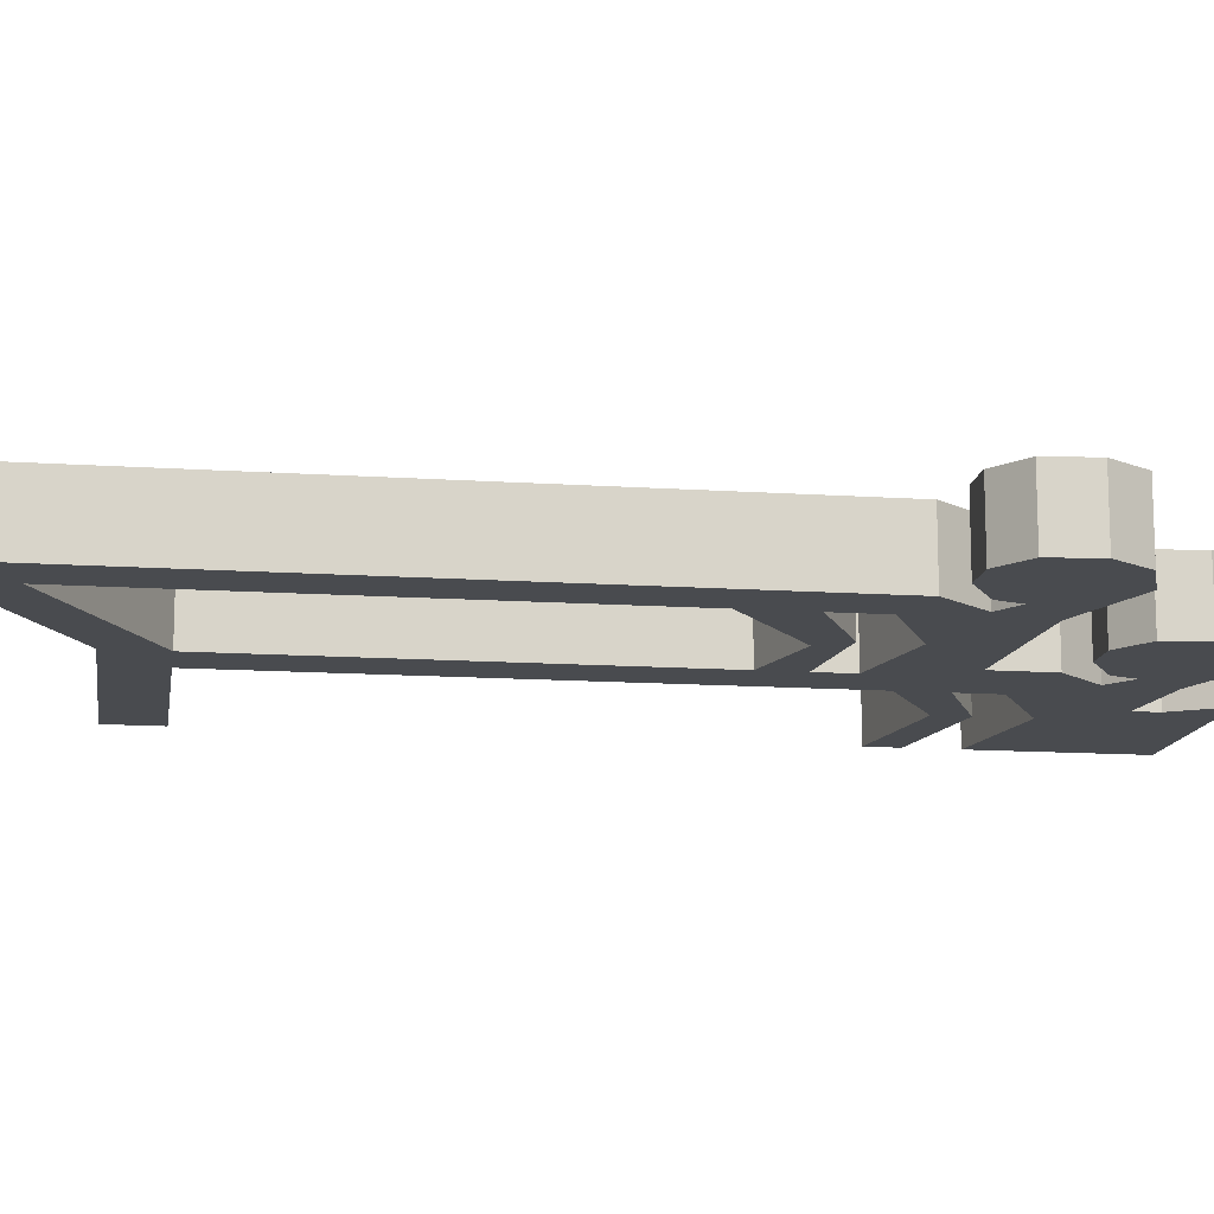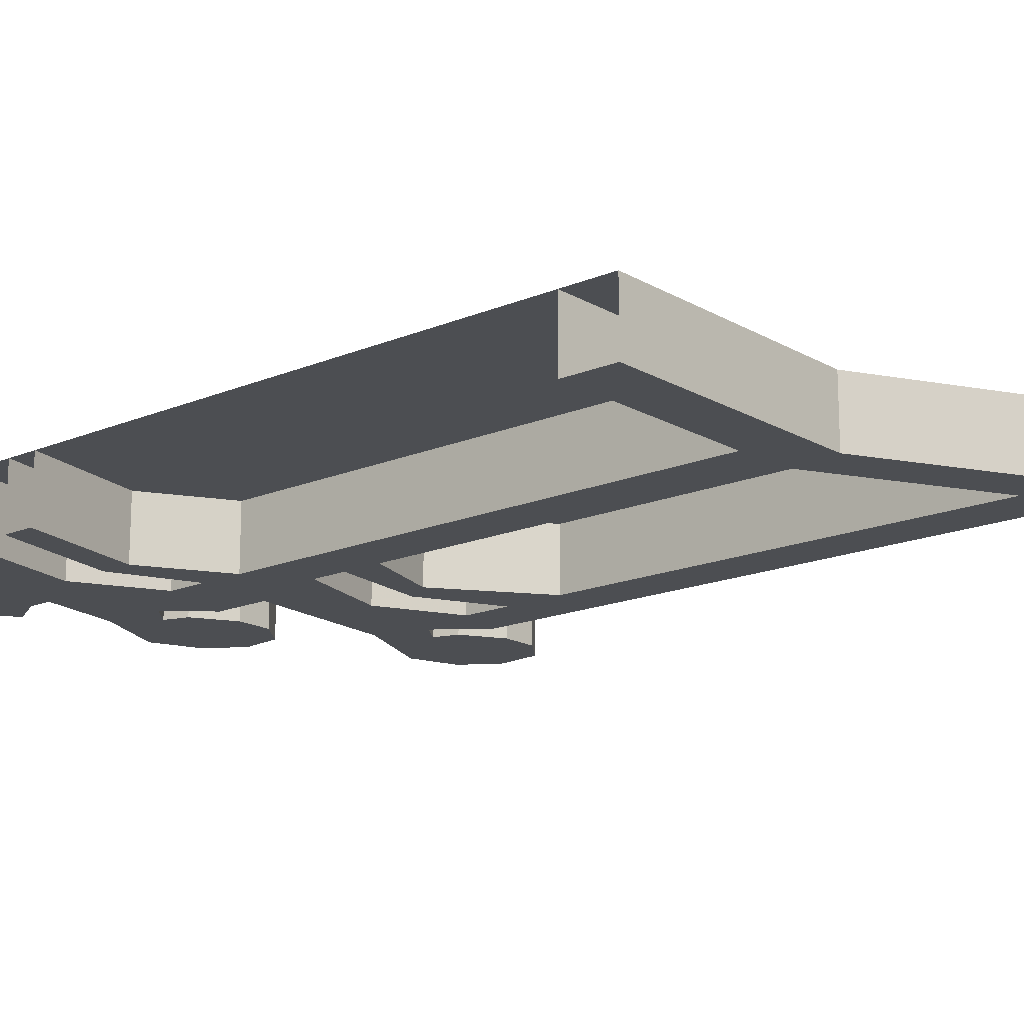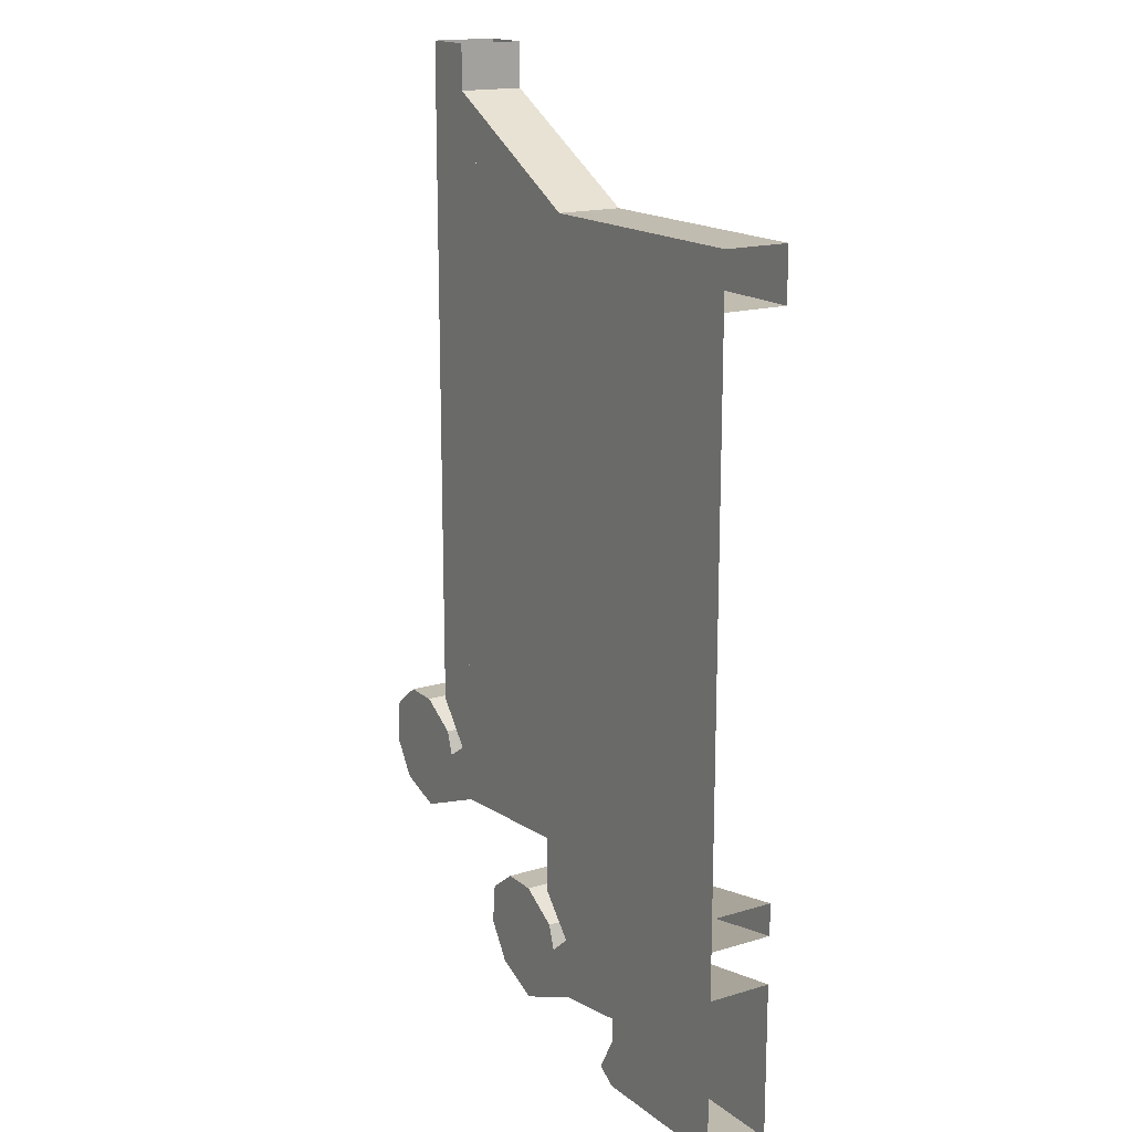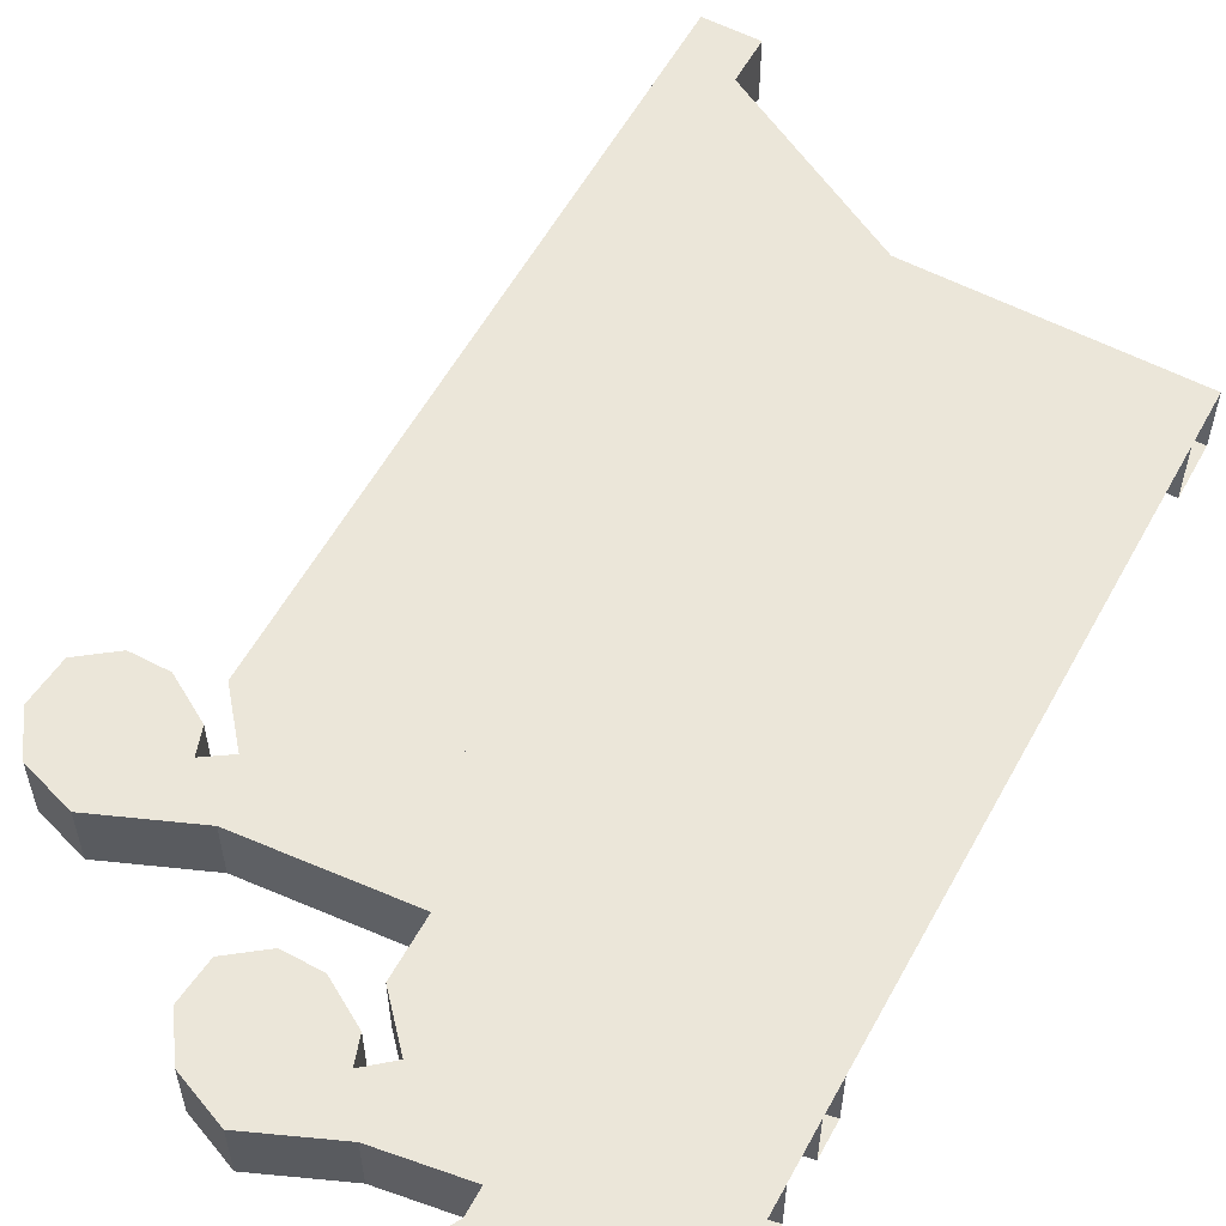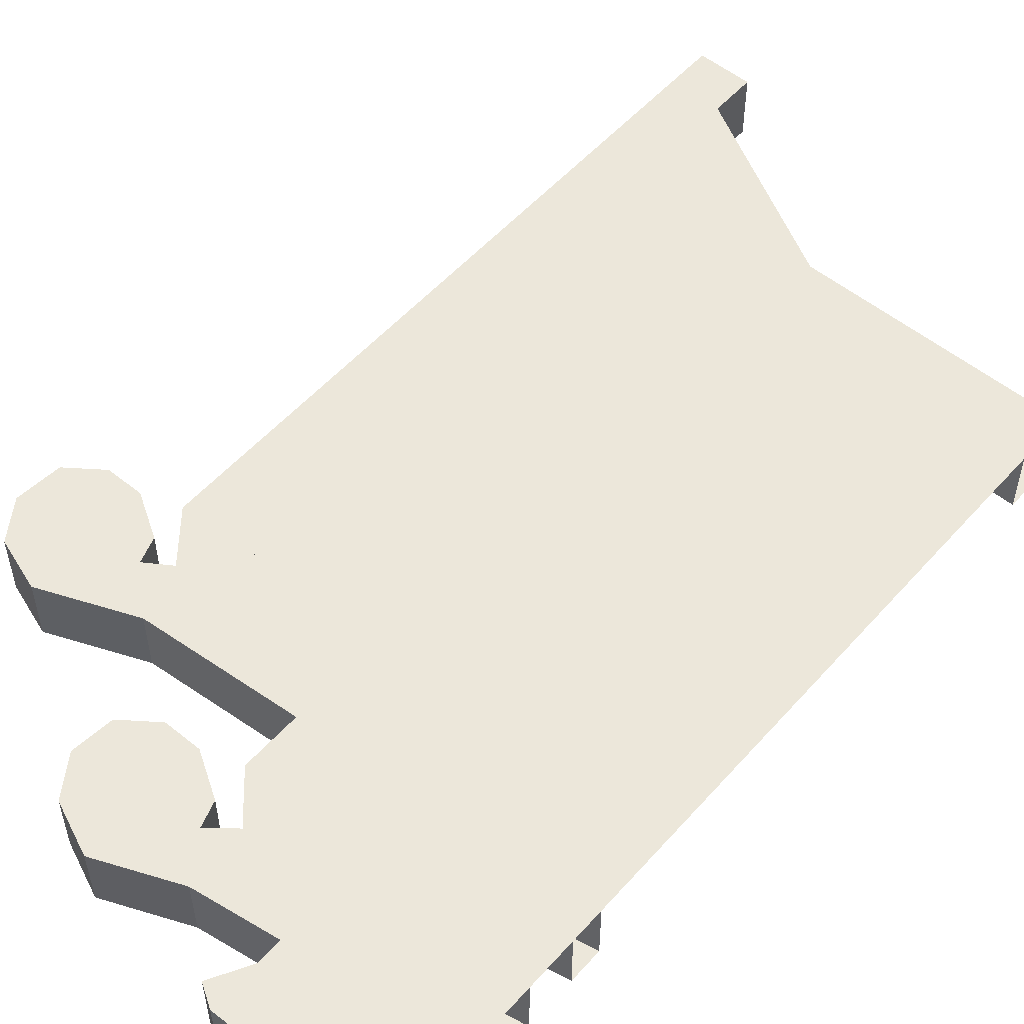
<metadata>
{"format":"obj","ext":"obj","renderer":"f3d","projection":"perspective","resolution":1024,"background":"white","views":[{"elev":-13.8,"azim":-98.4,"up":"+Z"},{"elev":-16.6,"azim":130.6,"up":"+Z"},{"elev":16.4,"azim":58.2,"up":"+Y"},{"elev":57.3,"azim":28.5,"up":"+Z"},{"elev":54.0,"azim":40.6,"up":"+Z"}]}
</metadata>
<code>
v -0.8438 -1.281 0.2422
v -0.6875 -1.359 0.2422
v -0.6875 -1.266 0.2422
v -0.8438 -1.188 0.2422
v -0.9453 -1.312 0.2422
v -0.875 -1.398 0.2422
v -0.6875 -1.359 0.1172
v -0.8438 -1.281 0.1172
v -0.5 -1.312 0.2422
v -0.5 -1.242 0.2422
v -0.5 -1.164 0.2422
v -0.6562 -1.211 0.2422
v -0.8438 -1.188 0.1172
v -0.6875 -1.266 0.1172
v -0.5 -1.242 0.1172
v -0.5 -1.312 0.1172
v -0.5469 -1.477 0.2422
v -0.5 -1.477 0.2422
v -0.3984 -1.547 0.2422
v -0.3984 -1.469 0.2422
v -0.3984 -1.383 0.2422
v -0.3984 -0.375 0.2422
v -0.5 -0.375 0.2422
v -0.8438 -1.07 0.2422
v -0.8438 -0.1875 0.2422
v -0.5 -0.375 0.1172
v -0.5 -1.164 0.1172
v -0.6562 -1.211 0.1172
v -0.9453 -0.1875 0.2422
v -0.9453 -0.1875 0.1172
v -0.9453 -1.312 0.1172
v -0.875 -1.398 0.1172
v -0.9219 -1.43 0.2422
v -0.8438 -1.5 0.2422
v -0.8438 -1.5 0.1172
v -0.5469 -1.477 0.1172
v -0.5469 -1.586 0.2422
v -0.8438 -0.08594 0.2422
v -0.9453 0 0.2422
v -0.9453 0 0.1172
v -0.8438 -0.1875 0.1172
v -0.8438 -1.07 0.1172
v -0.9219 -1.43 0.1172
v -0.9375 -1.383 0.2422
v -1.016 -1.336 0.2422
v -1.086 -1.336 0.2422
v -1.148 -1.383 0.2422
v -1.156 -1.469 0.2422
v -1.109 -1.539 0.2422
v -1.016 -1.57 0.2422
v -1.016 -1.57 0.1172
v -1.109 -1.539 0.1172
v -1.156 -1.469 0.1172
v -1.148 -1.383 0.1172
v -1.086 -1.336 0.1172
v -0.9375 -1.383 0.1172
v -1.016 -1.336 0.1172
v 0 -0.375 0.2422
v 0 -1.43 0.2422
v -0.3984 -0.375 0.1172
v 0 -0.375 0.1172
v -0.3984 -0.2734 0.1172
v 0 -0.2734 0.1172
v -0.3984 -0.2734 0.2422
v 0 -0.2734 0.2422
v -0.2422 -1.477 0.2422
v -0.2422 -1.539 0.2422
v 0 -1.492 0.2422
v -0.2422 -1.633 0.2422
v 0 -1.586 0.2422
v -0.2422 -1.539 0.1172
v 0 -1.492 0.1172
v -0.2422 -1.477 0.1172
v 0 -1.43 0.1172
v -0.2422 -1.633 0.1172
v -0.3984 -1.547 0.1172
v -0.3984 -1.469 0.1172
v -0.3984 -1.383 0.1172
v -0.5 -0.2734 0.1172
v -0.5 -0.2734 0.2422
v -0.5 -1.477 0.1172
v -0.5469 -1.586 0.1172
v -0.4766 -1.664 0.2422
v -0.4688 -1.781 0.2422
v -0.3125 -1.758 0.2422
v 0 -1.758 0.2422
v 0 -1.586 0.1172
v -0.3125 -1.758 0.1172
v -0.4766 -1.664 0.1172
v -0.4688 -1.781 0.1172
v -0.5234 -1.703 0.1172
v -0.6172 -1.844 0.1172
v -0.7109 -1.805 0.1172
v -0.7578 -1.734 0.1172
v -0.75 -1.656 0.1172
v -0.6875 -1.609 0.1172
v -0.5391 -1.656 0.1172
v -0.5391 -1.656 0.2422
v -0.5234 -1.703 0.2422
v -0.6172 -1.609 0.1172
v -0.6172 -1.609 0.2422
v -0.6875 -1.609 0.2422
v -0.75 -1.656 0.2422
v -0.7578 -1.734 0.2422
v -0.7109 -1.805 0.2422
v -0.6172 -1.844 0.2422
v 0 -1.758 0.1172
v -0.3125 -1.805 0.1172
v -0.3125 -1.805 0.2422
v 0 -1.805 0.2422
v 0 -1.805 0.1172
v 0 -1.867 0.1172
v -0.3516 -1.875 0.1172
v -0.3516 -1.875 0.2422
v 0 -1.867 0.2422
v -0.3125 -1.898 0.2422
v 0 -1.891 0.2422
v -0.3125 -1.898 0.1172
v 0 -1.891 0.1172
v -0.8438 -0.08594 0.1172
v -0.8438 0 0.1172
v -0.8438 0 0.2422
v -0.9844 -1.43 0.1172
v -0.9922 -1.406 0.1172
v -0.9688 -1.398 0.1172
v -0.9609 -1.43 0.1172
v -0.9844 -1.469 0.1172
v -0.9922 -1.453 0.1172
v -1.031 -1.469 0.1172
v -1.031 -1.477 0.1172
v -1.062 -1.453 0.1172
v -1.062 -1.445 0.1172
v -1.031 -1.398 0.1172
v -1.016 -1.375 0.1172
v -1.062 -1.398 0.1172
v -1.078 -1.375 0.1172
v -1.086 -1.422 0.1172
v -1.109 -1.406 0.1172
v -1.086 -1.453 0.1172
v -1.125 -1.469 0.1172
v -1.062 -1.492 0.1172
v -1.086 -1.516 0.1172
v -1.016 -1.5 0.1172
v -1.016 -1.539 0.1172
v -0.9219 -1.469 0.1172
v -0.9219 -1.492 0.1172
v -0.8516 -1.398 0.1172
v -0.9219 -1.312 0.1172
v -0.8984 -1.305 0.1172
v -0.8203 -1.398 0.1172
v -0.8906 -1.469 0.1172
v -0.8438 -1.469 0.1172
v -0.8438 -1.445 0.1172
v -0.5156 -1.422 0.1172
v -0.5156 -1.445 0.1172
v -0.4922 -1.445 0.1172
v -0.5 -1.586 0.1172
v -0.5234 -1.586 0.1172
v -0.4453 -1.664 0.1172
v -0.3984 -1.664 0.1172
v -0.5234 -1.734 0.1172
v -0.5 -1.734 0.1172
v -0.5234 -1.758 0.1172
v -0.6172 -1.773 0.1172
v -0.6172 -1.805 0.1172
v -0.6641 -1.758 0.1172
v -0.6875 -1.781 0.1172
v -0.6875 -1.727 0.1172
v -0.7266 -1.734 0.1172
v -0.6875 -1.688 0.1172
v -0.7109 -1.68 0.1172
v -0.6641 -1.664 0.1172
v -0.6797 -1.641 0.1172
v -0.6328 -1.664 0.1172
v -0.6172 -1.641 0.1172
v -0.5938 -1.68 0.1172
v -0.5703 -1.664 0.1172
v -0.5859 -1.703 0.1172
v -0.5625 -1.703 0.1172
v -0.5859 -1.734 0.1172
v -0.5938 -1.727 0.1172
v -0.6328 -1.734 0.1172
v -0.6328 -1.75 0.1172
v -0.6641 -1.727 0.1172
v -0.6641 -1.711 0.1172
v -0.9219 -0.1875 0.1172
v -0.8984 -0.1875 0.1172
v -0.8672 -1.289 0.1172
v -0.8906 -1.305 0.1172
v -0.8906 -0.1875 0.1172
v -0.8672 -0.1875 0.1172
v -0.6875 -1.383 0.1172
v -0.6875 -1.406 0.1172
v -0.4766 -1.336 0.1172
v -0.4766 -1.359 0.1172
v -0.4531 -1.352 0.1172
v -0.4453 -1.711 0.1172
v -0.4453 -1.734 0.1172
v -0.4766 -0.375 0.1172
v -0.4531 -0.375 0.1172
v -0.4219 -1.562 0.1172
v -0.4453 -1.57 0.1172
v -0.4453 -0.375 0.1172
v -0.4219 -0.375 0.1172
v -0.4219 -1.43 0.1172
v -0.4219 -1.406 0.1172
v -0.2422 -1.5 0.1172
v -0.2422 -1.523 0.1172
v 0 -1.453 0.1172
v 0 -1.477 0.1172
v -0.2812 -1.703 0.1172
v -0.2812 -1.727 0.1172
v -0.2578 -1.688 0.1172
v -0.2578 -1.727 0.1172
v -0.2656 -1.805 0.1172
v -0.2891 -1.805 0.1172
v -0.2656 -1.828 0.1172
v -0.3047 -1.852 0.1172
v -0.1953 -1.844 0.1172
v -0.1641 -1.867 0.1172
v -0.1953 -1.75 0.1172
v -0.1719 -1.773 0.1172
v 0 -1.703 0.1172
v 0 -1.727 0.1172
v -0.2422 -1.656 0.1172
v -0.2422 -1.68 0.1172
v 0 -1.609 0.1172
v 0 -1.633 0.1172
v -0.2109 -1.727 0.1172
v -0.2344 -1.703 0.1172
v 0 -1.656 0.1172
v 0 -1.68 0.1172
v -0.2422 -1.82 0.1172
v -0.1016 -1.805 0.1172
v -0.1406 -1.781 0.1172
v 0 -1.75 0.1172
v 0 -1.773 0.1172
v -0.1016 -1.875 0.1172
v -0.125 -1.852 0.1172
v -0.8672 -1.125 0.1172
v -0.8672 -1.102 0.1172
v -0.6797 -1.234 0.1172
v -0.6797 -1.242 0.1172
v -0.4766 -1.188 0.1172
v -0.4766 -1.211 0.1172
v 0 -0.3281 0.1172
v 0 -0.3516 0.1172
v -0.3984 -0.3516 0.1172
v -0.3984 -0.3281 0.1172
v 0 -0.2969 0.1172
v 0 -0.3203 0.1172
v -0.3984 -0.3203 0.1172
v -0.3984 -0.2969 0.1172
v -0.5 -0.3281 0.1172
v -0.5 -0.3516 0.1172
v -0.8438 -0.1641 0.1172
v -0.8438 -0.1406 0.1172
v -0.5 -0.2969 0.1172
v -0.5 -0.3203 0.1172
v -0.8438 -0.1328 0.1172
v -0.8438 -0.1094 0.1172
v -0.4297 -0.3438 0.1172
v -0.4062 -0.3672 0.1172
v -0.4922 -0.3672 0.1172
v -0.4688 -0.3438 0.1172
v -0.4922 -0.2812 0.1172
v -0.4688 -0.3047 0.1172
v -0.4062 -0.2812 0.1172
v -0.4297 -0.3047 0.1172
v -0.875 -0.1562 0.1172
v -0.8516 -0.1797 0.1172
v -0.9375 -0.1797 0.1172
v -0.9141 -0.1562 0.1172
v -0.9375 -0.01562 0.1172
v -0.9141 -0.03906 0.1172
v -0.8516 -0.01562 0.1172
v -0.875 -0.03906 0.1172
f 1 2 3
f 1 3 4
f 1 4 2
f 2 4 3
f 2 3 9
f 2 9 10
f 2 10 3
f 3 10 9
f 11 23 24
f 11 24 12
f 11 12 24
f 11 24 25
f 11 25 23
f 24 23 25
f 58 22 59
f 58 59 22
f 21 59 22
f 21 22 59
f 21 59 66
f 21 66 59
f 68 67 69
f 68 69 70
f 68 70 67
f 19 69 67
f 19 67 20
f 19 20 69
f 67 70 69
f 67 69 20
f 1 4 5
f 1 5 6
f 1 6 2
f 3 10 11
f 3 11 12
f 3 12 4
f 9 2 17
f 9 17 18
f 9 18 19
f 9 19 20
f 9 20 10
f 10 20 21
f 10 21 11
f 11 21 22
f 11 22 23
f 12 24 4
f 4 24 29
f 4 29 5
f 5 29 30
f 5 30 31
f 5 31 6
f 6 31 32
f 6 32 33
f 6 33 34
f 6 34 2
f 2 34 17
f 17 34 35
f 17 35 36
f 17 36 37
f 17 37 19
f 17 19 18
f 24 25 29
f 29 25 38
f 29 38 39
f 29 39 40
f 29 40 30
f 30 40 41
f 30 41 42
f 30 42 31
f 31 42 13
f 31 13 8
f 31 8 7
f 31 7 32
f 32 7 36
f 32 36 35
f 32 35 43
f 32 43 33
f 33 43 44
f 33 44 45
f 33 45 46
f 33 46 47
f 33 47 48
f 33 48 49
f 33 49 50
f 33 50 34
f 34 50 51
f 34 51 35
f 35 51 43
f 43 51 52
f 43 52 53
f 43 53 54
f 43 54 55
f 43 55 56
f 43 56 44
f 44 56 45
f 45 56 57
f 45 57 46
f 46 57 55
f 46 55 47
f 47 55 54
f 47 54 48
f 48 54 53
f 48 53 49
f 49 53 52
f 49 52 50
f 50 52 51
f 61 60 62
f 61 62 63
f 63 62 64
f 63 64 65
f 65 64 22
f 65 22 58
f 59 66 67
f 59 67 68
f 72 71 73
f 72 73 74
f 20 67 66
f 20 66 21
f 60 78 26
f 60 26 79
f 60 79 62
f 62 79 80
f 62 80 64
f 64 80 23
f 64 23 22
f 36 16 81
f 36 81 82
f 36 82 37
f 37 82 83
f 37 83 19
f 19 83 69
f 69 83 84
f 69 84 85
f 69 85 86
f 69 86 70
f 75 87 88
f 75 88 89
f 75 89 82
f 75 82 76
f 76 82 81
f 76 81 77
f 77 81 16
f 77 16 15
f 77 15 27
f 77 27 78
f 77 78 71
f 16 36 7
f 55 57 56
f 90 91 89
f 90 89 88
f 90 88 85
f 90 85 84
f 90 84 92
f 90 92 91
f 91 92 93
f 91 93 94
f 91 94 95
f 91 95 96
f 91 96 97
f 91 97 98
f 91 98 99
f 91 99 89
f 89 99 83
f 89 83 82
f 96 100 97
f 97 100 101
f 97 101 98
f 98 101 99
f 99 101 102
f 99 102 103
f 99 103 104
f 99 104 105
f 99 105 106
f 99 106 84
f 99 84 83
f 88 87 107
f 88 107 108
f 88 108 109
f 88 109 85
f 85 109 110
f 85 110 86
f 107 111 108
f 108 111 112
f 108 112 113
f 108 113 114
f 108 114 109
f 109 114 110
f 110 114 115
f 115 114 116
f 115 116 117
f 117 116 118
f 117 118 119
f 119 118 113
f 119 113 112
f 42 28 14
f 42 14 13
f 28 27 15
f 28 15 14
f 78 73 71
f 26 78 27
f 120 79 26
f 120 26 41
f 120 41 40
f 120 40 121
f 120 121 122
f 120 122 38
f 120 38 79
f 79 38 80
f 80 38 25
f 80 25 23
f 92 84 106
f 92 106 93
f 93 106 105
f 93 105 94
f 94 105 104
f 94 104 95
f 95 104 103
f 95 103 96
f 96 103 102
f 96 102 100
f 100 102 101
f 113 118 116
f 113 116 114
f 122 39 38
f 1 2 7
f 1 7 8
f 1 8 4
f 3 4 13
f 3 13 14
f 3 14 10
f 9 10 15
f 9 15 16
f 9 16 2
f 11 23 26
f 11 26 27
f 11 27 12
f 12 27 28
f 12 28 24
f 58 22 60
f 58 60 61
f 68 67 71
f 68 71 72
f 74 73 66
f 74 66 59
f 19 69 75
f 19 75 76
f 19 76 20
f 20 76 77
f 20 77 67
f 21 66 73
f 21 73 78
f 21 78 22
f 22 78 60
f 69 70 87
f 69 87 75
f 77 71 67
f 16 7 2
f 14 15 10
f 23 25 41
f 23 41 26
f 28 42 24
f 24 42 25
f 25 42 41
f 8 13 4
f 123 124 125
f 123 125 126
f 123 126 127
f 123 127 128
f 128 127 129
f 129 127 130
f 129 130 131
f 129 131 132
f 124 133 134
f 124 134 125
f 133 135 136
f 133 136 134
f 135 137 138
f 135 138 136
f 137 139 140
f 137 140 138
f 139 141 142
f 139 142 140
f 141 143 144
f 141 144 142
f 143 145 146
f 143 146 144
f 147 148 149
f 147 149 150
f 147 150 145
f 145 150 151
f 145 151 146
f 146 151 152
f 152 151 153
f 152 153 154
f 152 154 155
f 155 154 156
f 155 156 157
f 155 157 158
f 158 157 159
f 159 157 160
f 159 160 161
f 161 160 162
f 161 162 163
f 161 163 164
f 164 163 165
f 164 165 166
f 166 165 167
f 166 167 168
f 168 167 169
f 168 169 170
f 170 169 171
f 170 171 172
f 172 171 173
f 172 173 174
f 174 173 175
f 174 175 176
f 176 175 177
f 176 177 178
f 178 177 179
f 178 179 180
f 178 180 181
f 181 180 182
f 182 180 183
f 182 183 184
f 182 184 185
f 149 148 186
f 149 186 187
f 188 189 190
f 188 190 191
f 189 188 192
f 189 192 193
f 193 192 194
f 193 194 195
f 195 194 196
f 195 196 156
f 195 156 154
f 162 197 198
f 162 198 163
f 196 194 199
f 196 199 200
f 201 202 203
f 201 203 204
f 205 206 207
f 205 207 208
f 208 207 209
f 208 209 210
f 198 197 211
f 198 211 212
f 212 211 213
f 212 213 214
f 212 214 215
f 212 215 216
f 216 215 217
f 216 217 218
f 218 217 219
f 218 219 220
f 220 219 221
f 220 221 222
f 222 221 223
f 222 223 224
f 202 201 225
f 202 225 226
f 226 225 227
f 226 227 228
f 229 230 231
f 229 231 232
f 230 229 233
f 234 235 236
f 234 236 237
f 235 234 238
f 235 238 239
f 240 241 242
f 240 242 243
f 243 242 244
f 243 244 245
f 246 247 248
f 246 248 249
f 250 251 252
f 250 252 253
f 254 255 256
f 254 256 257
f 258 259 260
f 258 260 261
f 262 263 264
f 262 264 265
f 265 264 266
f 265 266 267
f 267 266 268
f 267 268 269
f 269 268 263
f 269 263 262
f 270 271 272
f 270 272 273
f 273 272 274
f 273 274 275
f 275 274 276
f 275 276 277
f 277 276 271
f 277 271 270

</code>
